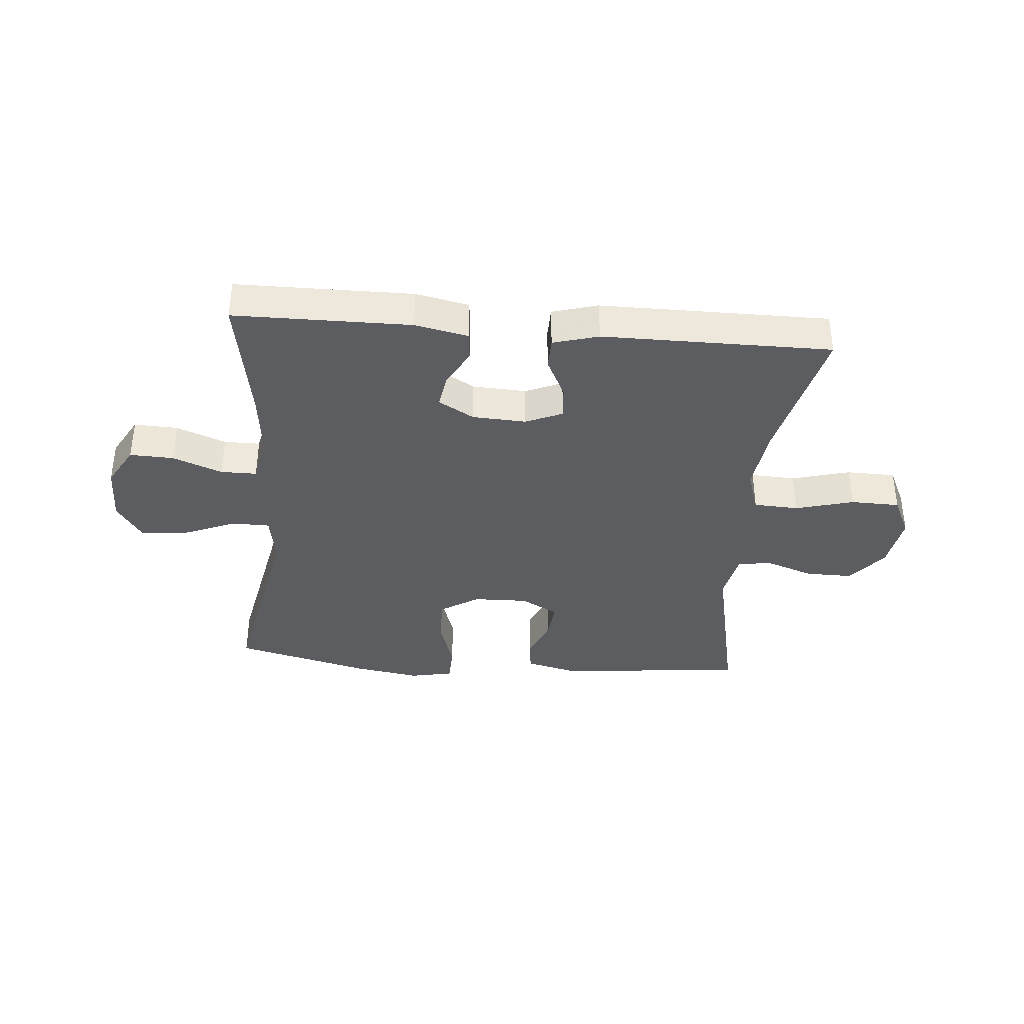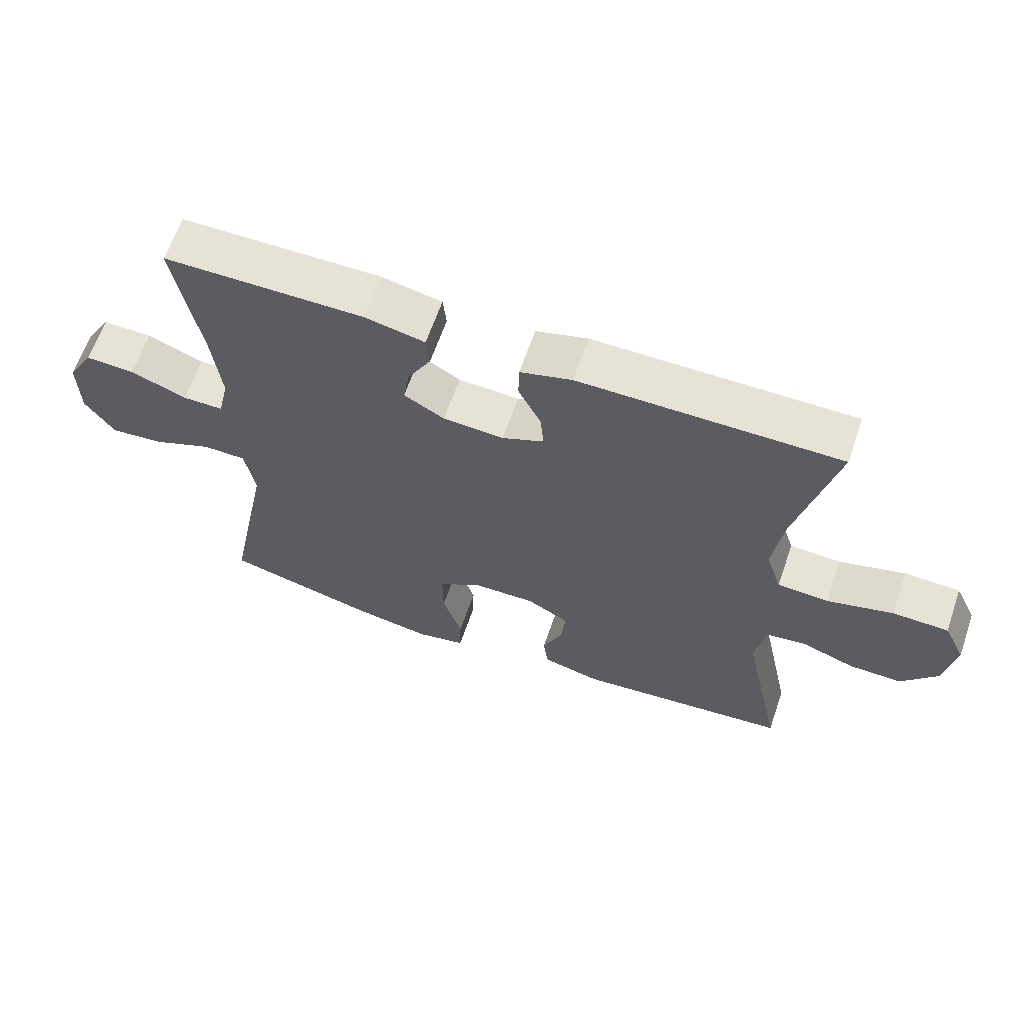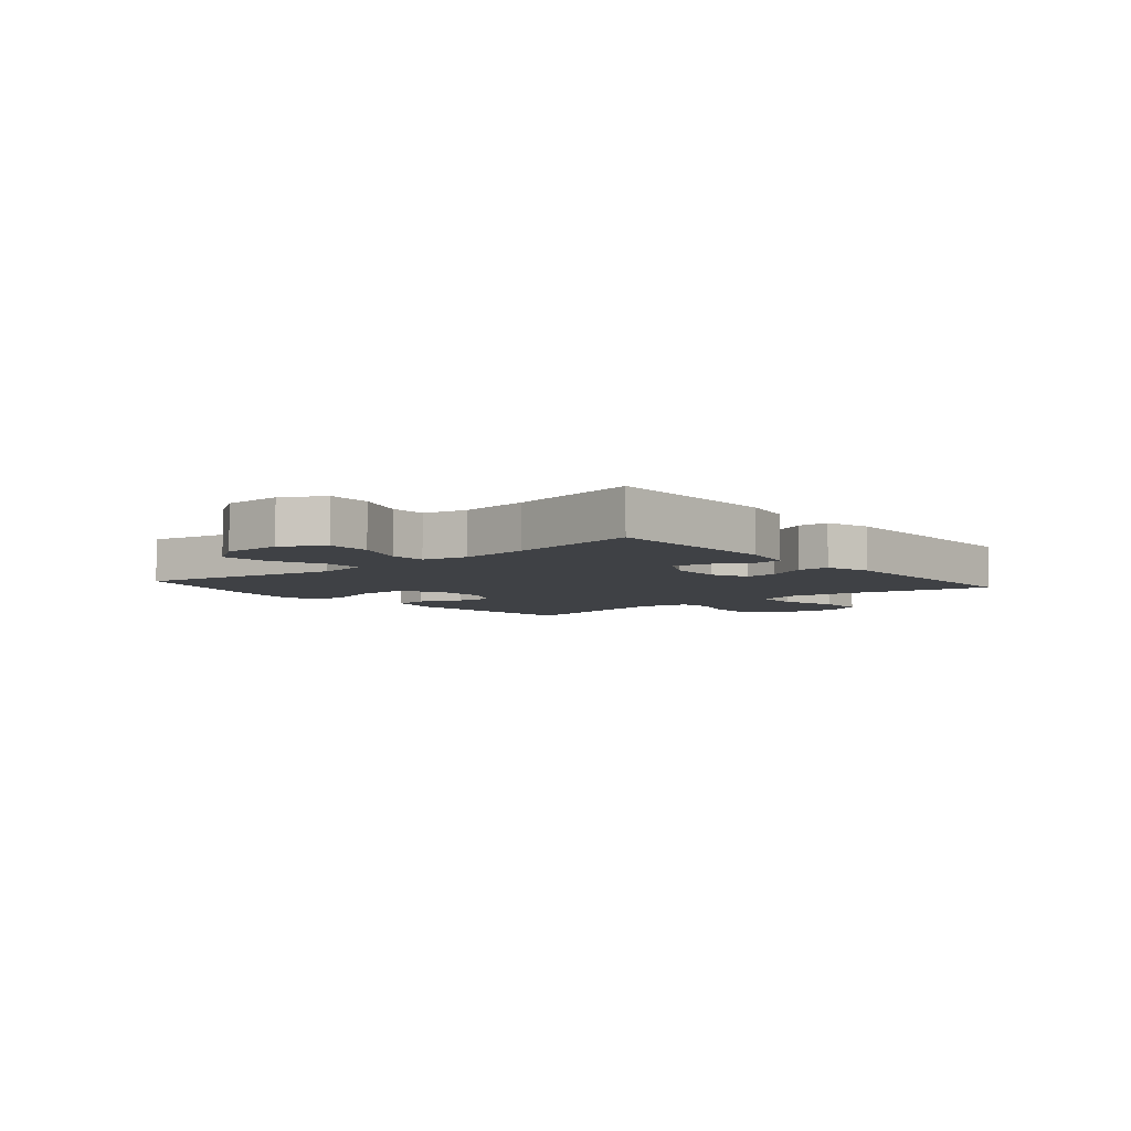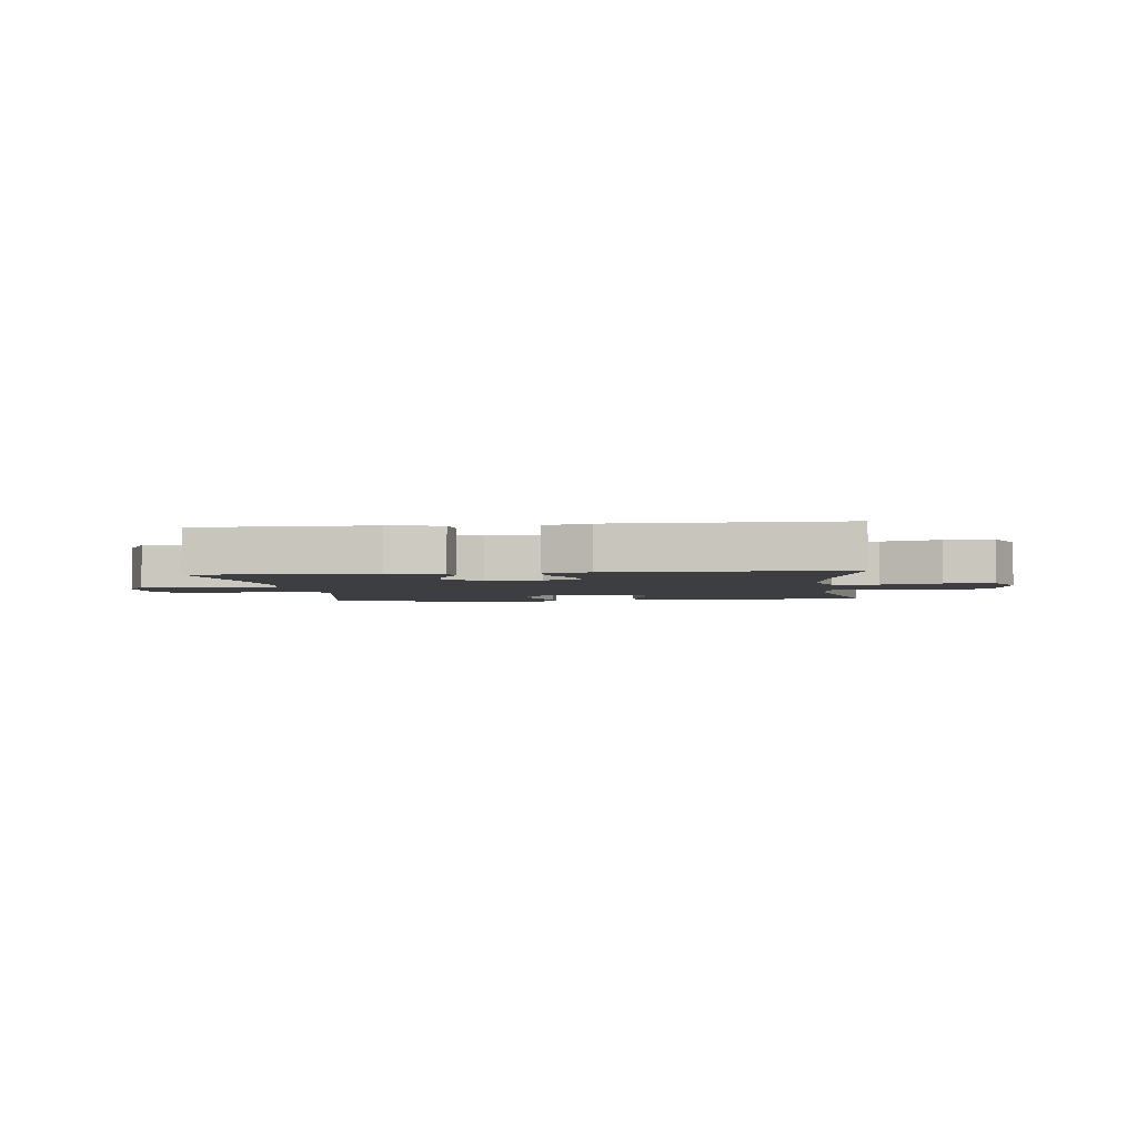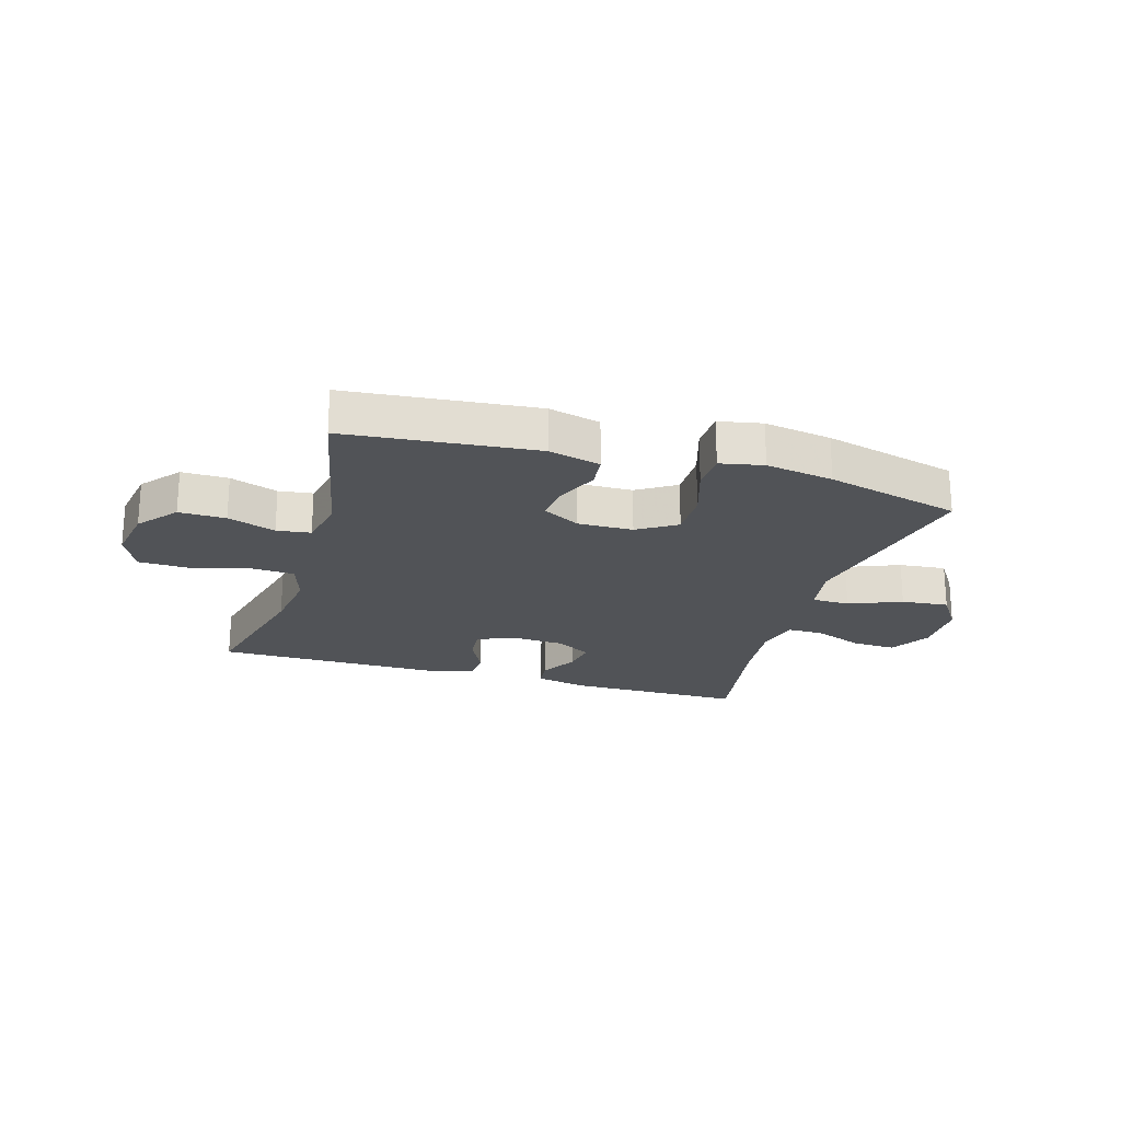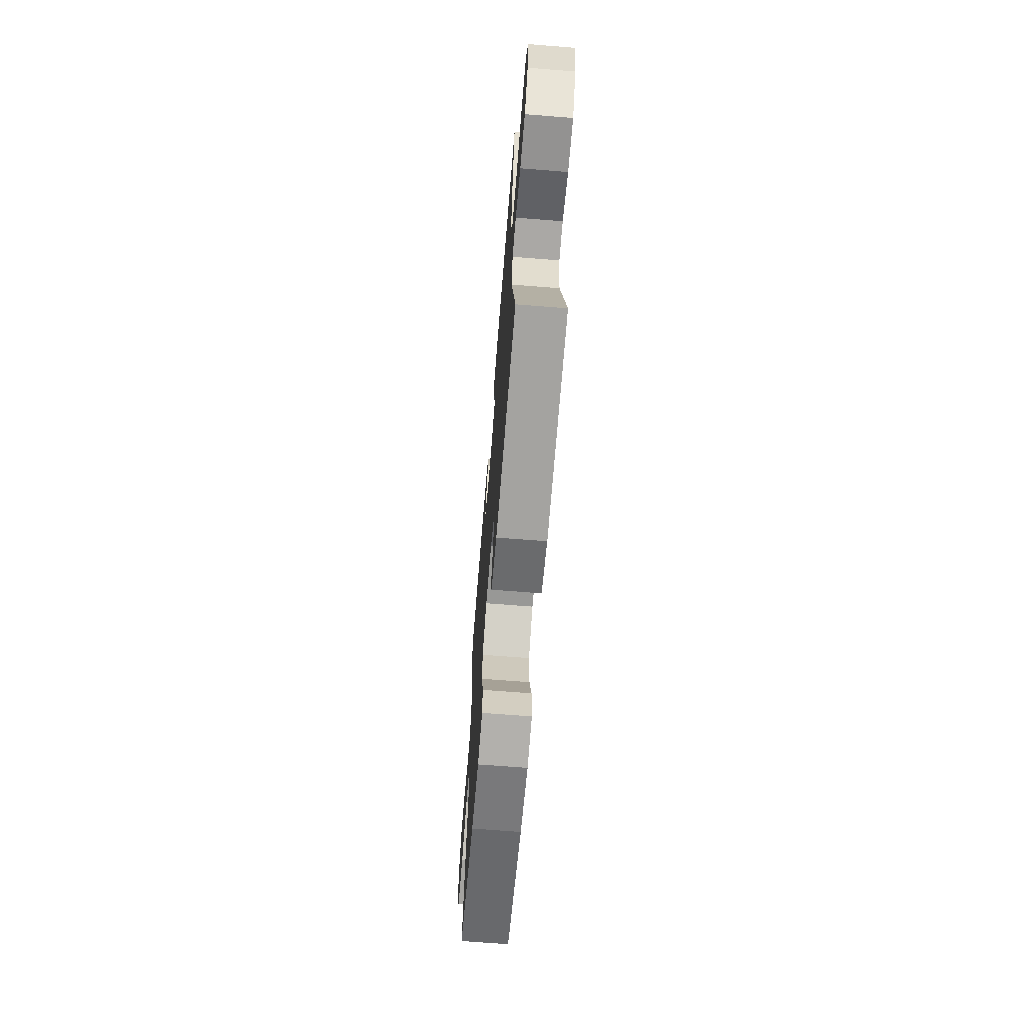
<metadata>
{"format":"obj","ext":"obj","renderer":"f3d","projection":"perspective","resolution":1024,"background":"white","views":[{"elev":-37.0,"azim":-4.8,"up":"+Y"},{"elev":63.5,"azim":19.0,"up":"+Z"},{"elev":-5.7,"azim":-49.7,"up":"+Y"},{"elev":-3.1,"azim":6.9,"up":"+Y"},{"elev":-21.9,"azim":163.3,"up":"+Y"},{"elev":-67.2,"azim":85.4,"up":"+Z"}]}
</metadata>
<code>
v -0.5 0.07 0.5
v -0.198 0.07 0.502
v -0.107 0.07 0.483
v -0.102 0.07 0.434
v -0.137 0.07 0.37
v -0.147 0.07 0.311
v -0.086 0.07 0.276
v 0.006 0.07 0.271
v 0.069 0.07 0.298
v 0.064 0.07 0.355
v 0.03 0.07 0.424
v 0.031 0.07 0.478
v 0.109 0.07 0.5
v 0.5 0.07 0.5
v 0.442 0.07 0.256
v 0.427 0.07 0.142
v 0.451 0.07 0.068
v 0.528 0.07 0.064
v 0.628 0.07 0.091
v 0.712 0.07 0.089
v 0.745 0.07 0.02
v 0.729 0.07 -0.077
v 0.675 0.07 -0.143
v 0.595 0.07 -0.142
v 0.513 0.07 -0.113
v 0.455 0.07 -0.121
v 0.438 0.07 -0.207
v 0.5 0.07 -0.5
v 0.176 0.07 -0.532
v 0.087 0.07 -0.51
v 0.08 0.07 -0.453
v 0.111 0.07 -0.38
v 0.117 0.07 -0.316
v 0.053 0.07 -0.281
v -0.041 0.07 -0.283
v -0.107 0.07 -0.325
v -0.106 0.07 -0.406
v -0.077 0.07 -0.497
v -0.079 0.07 -0.563
v -0.153 0.07 -0.578
v -0.269 0.07 -0.559
v -0.5 0.07 -0.5
v -0.432 0.07 -0.159
v -0.447 0.07 -0.072
v -0.512 0.07 -0.071
v -0.602 0.07 -0.108
v -0.683 0.07 -0.116
v -0.727 0.07 -0.05
v -0.728 0.07 0.05
v -0.688 0.07 0.12
v -0.613 0.07 0.117
v -0.528 0.07 0.084
v -0.466 0.07 0.084
v -0.449 0.07 0.159
v -0.462 0.07 0.278
v -0.5 0 0.5
v -0.198 0 0.502
v -0.107 0 0.483
v -0.102 0 0.434
v -0.137 0 0.37
v -0.147 0 0.311
v -0.086 0 0.276
v 0.006 0 0.271
v 0.069 0 0.298
v 0.064 0 0.355
v 0.03 0 0.424
v 0.031 0 0.478
v 0.109 0 0.5
v 0.5 0 0.5
v 0.442 0 0.256
v 0.427 0 0.142
v 0.451 0 0.068
v 0.528 0 0.064
v 0.628 0 0.091
v 0.712 0 0.089
v 0.745 0 0.02
v 0.729 0 -0.077
v 0.675 0 -0.143
v 0.595 0 -0.142
v 0.513 0 -0.113
v 0.455 0 -0.121
v 0.438 0 -0.207
v 0.5 0 -0.5
v 0.176 0 -0.532
v 0.087 0 -0.51
v 0.08 0 -0.453
v 0.111 0 -0.38
v 0.117 0 -0.316
v 0.053 0 -0.281
v -0.041 0 -0.283
v -0.107 0 -0.325
v -0.106 0 -0.406
v -0.077 0 -0.497
v -0.079 0 -0.563
v -0.153 0 -0.578
v -0.269 0 -0.559
v -0.5 0 -0.5
v -0.432 0 -0.159
v -0.447 0 -0.072
v -0.512 0 -0.071
v -0.602 0 -0.108
v -0.683 0 -0.116
v -0.727 0 -0.05
v -0.728 0 0.05
v -0.688 0 0.12
v -0.613 0 0.117
v -0.528 0 0.084
v -0.466 0 0.084
v -0.449 0 0.159
v -0.462 0 0.278
f 49 50 51 52
f 49 52 53
f 48 49 53
f 45 46 47 48
f 44 45 48 53
f 43 44 53 54
f 41 42 43
f 40 41 43 54
f 37 38 39 40
f 36 37 40 54
f 29 30 31 32
f 27 28 29 32
f 26 27 32 33
f 22 23 24 25
f 22 25 26
f 21 22 26
f 18 19 20 21
f 17 18 21 26
f 16 17 26 33
f 12 13 14 15
f 10 11 12 15
f 9 10 15 16
f 8 9 16 33
f 2 3 4 5
f 55 1 2 5
f 55 5 6
f 35 36 54 55
f 34 35 55 6
f 7 8 33 34
f 6 7 34
f 107 106 105 104
f 108 107 104
f 108 104 103
f 103 102 101 100
f 108 103 100 99
f 109 108 99 98
f 98 97 96
f 109 98 96 95
f 95 94 93 92
f 109 95 92 91
f 87 86 85 84
f 87 84 83 82
f 88 87 82 81
f 80 79 78 77
f 81 80 77
f 81 77 76
f 76 75 74 73
f 81 76 73 72
f 88 81 72 71
f 70 69 68 67
f 70 67 66 65
f 71 70 65 64
f 88 71 64 63
f 60 59 58 57
f 60 57 56 110
f 61 60 110
f 110 109 91 90
f 61 110 90 89
f 89 88 63 62
f 89 62 61
f 1 56 57 2
f 2 57 58 3
f 3 58 59 4
f 4 59 60 5
f 5 60 61 6
f 6 61 62 7
f 7 62 63 8
f 8 63 64 9
f 9 64 65 10
f 10 65 66 11
f 11 66 67 12
f 12 67 68 13
f 13 68 69 14
f 14 69 70 15
f 15 70 71 16
f 16 71 72 17
f 17 72 73 18
f 18 73 74 19
f 19 74 75 20
f 20 75 76 21
f 21 76 77 22
f 22 77 78 23
f 23 78 79 24
f 24 79 80 25
f 25 80 81 26
f 26 81 82 27
f 27 82 83 28
f 28 83 84 29
f 29 84 85 30
f 30 85 86 31
f 31 86 87 32
f 32 87 88 33
f 33 88 89 34
f 34 89 90 35
f 35 90 91 36
f 36 91 92 37
f 37 92 93 38
f 38 93 94 39
f 39 94 95 40
f 40 95 96 41
f 41 96 97 42
f 42 97 98 43
f 43 98 99 44
f 44 99 100 45
f 45 100 101 46
f 46 101 102 47
f 47 102 103 48
f 48 103 104 49
f 49 104 105 50
f 50 105 106 51
f 51 106 107 52
f 52 107 108 53
f 53 108 109 54
f 54 109 110 55
f 55 110 56 1

</code>
